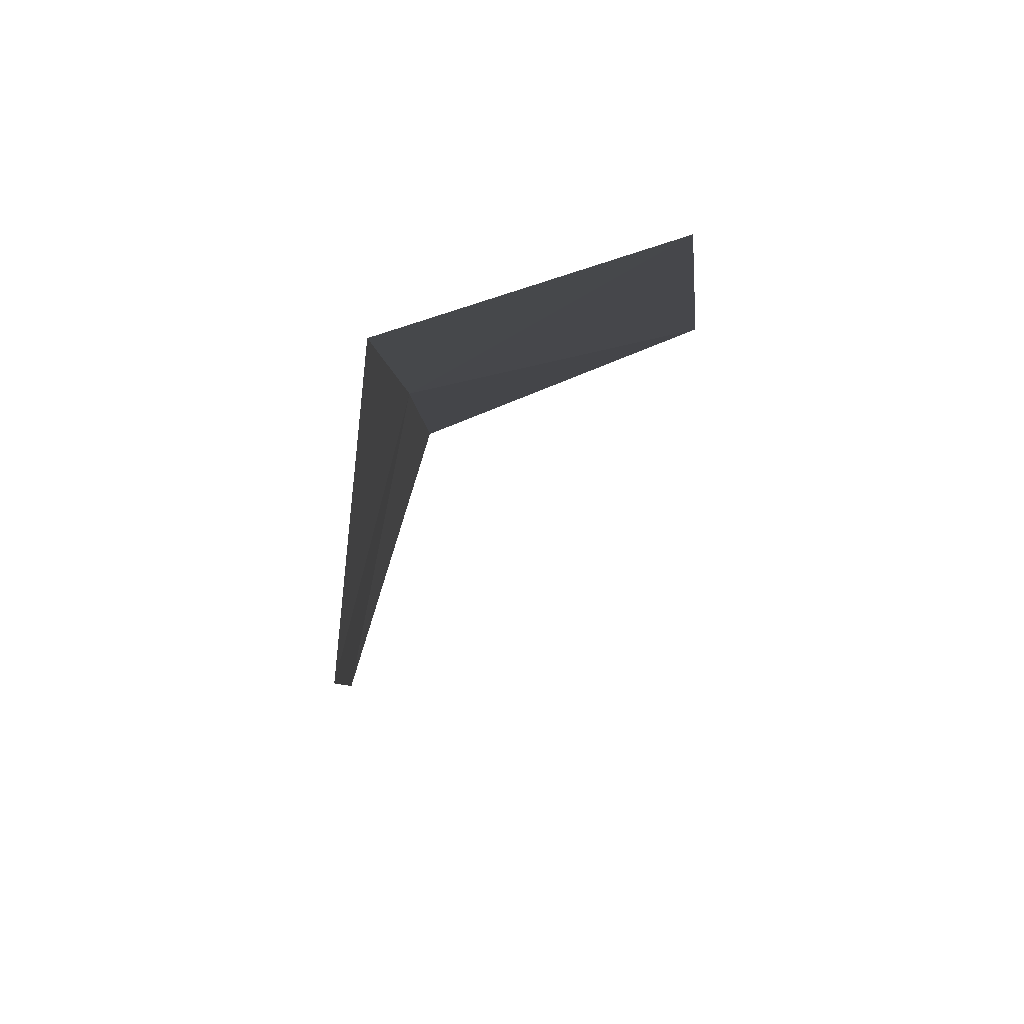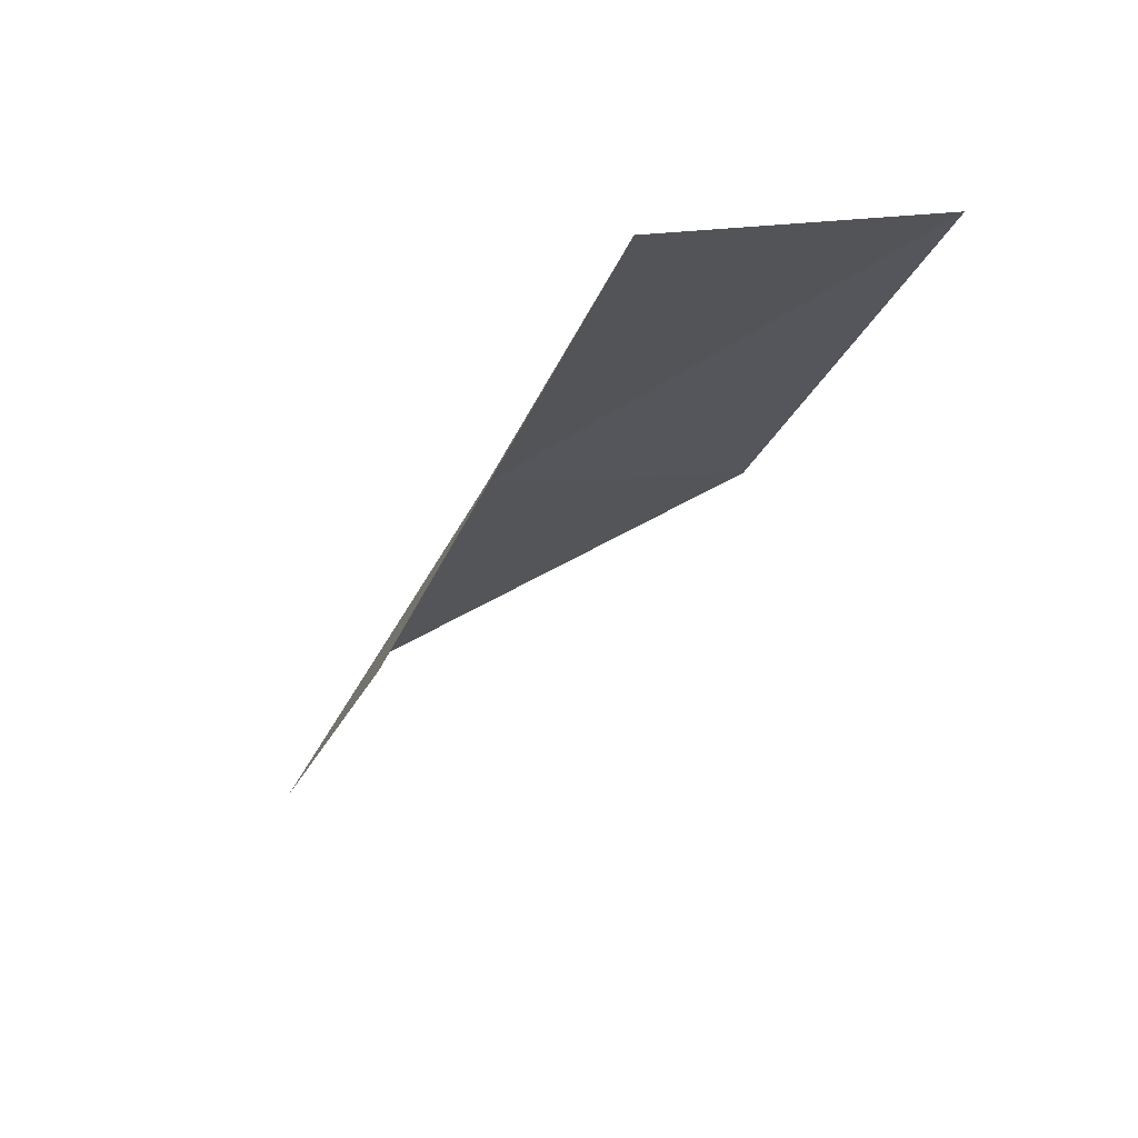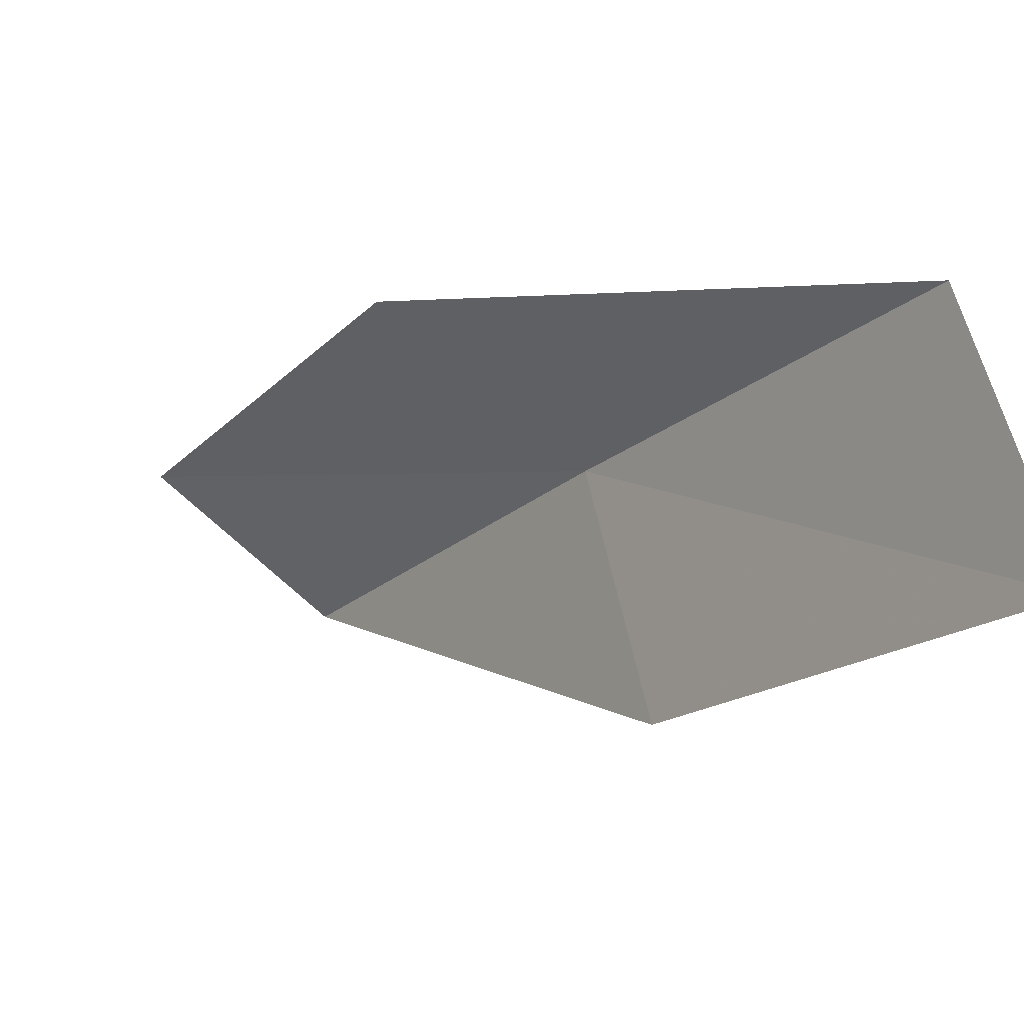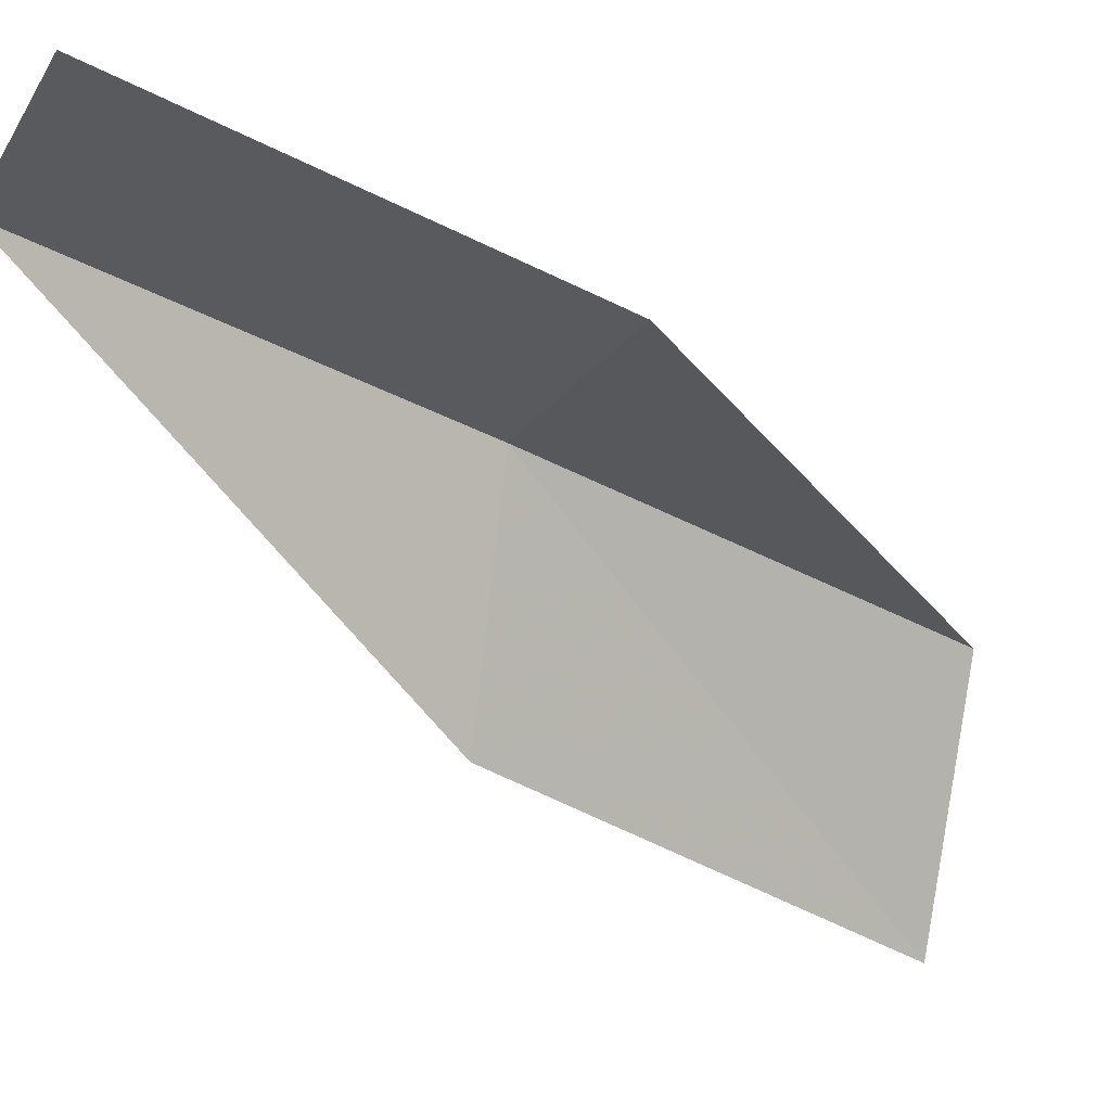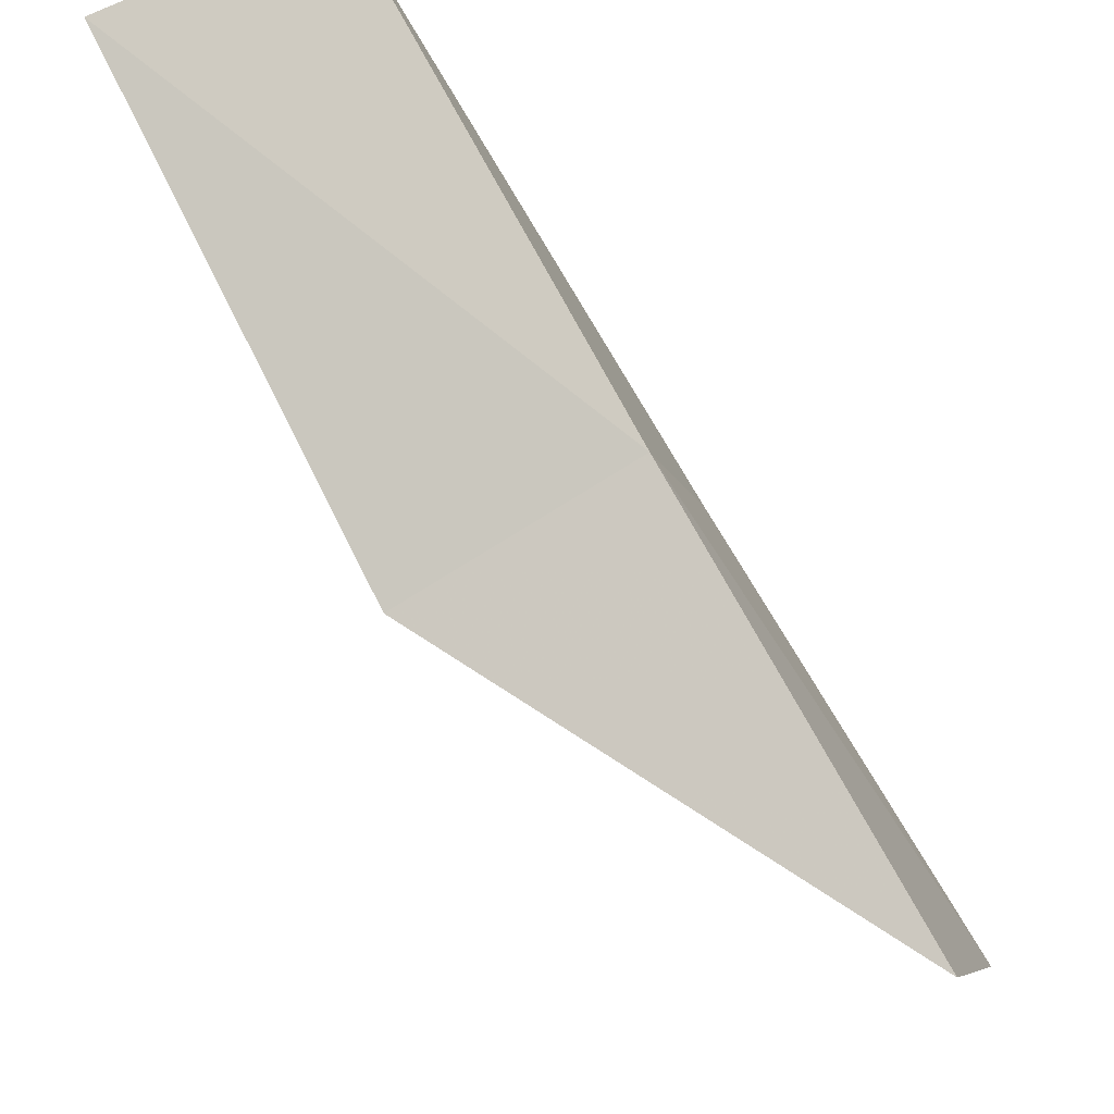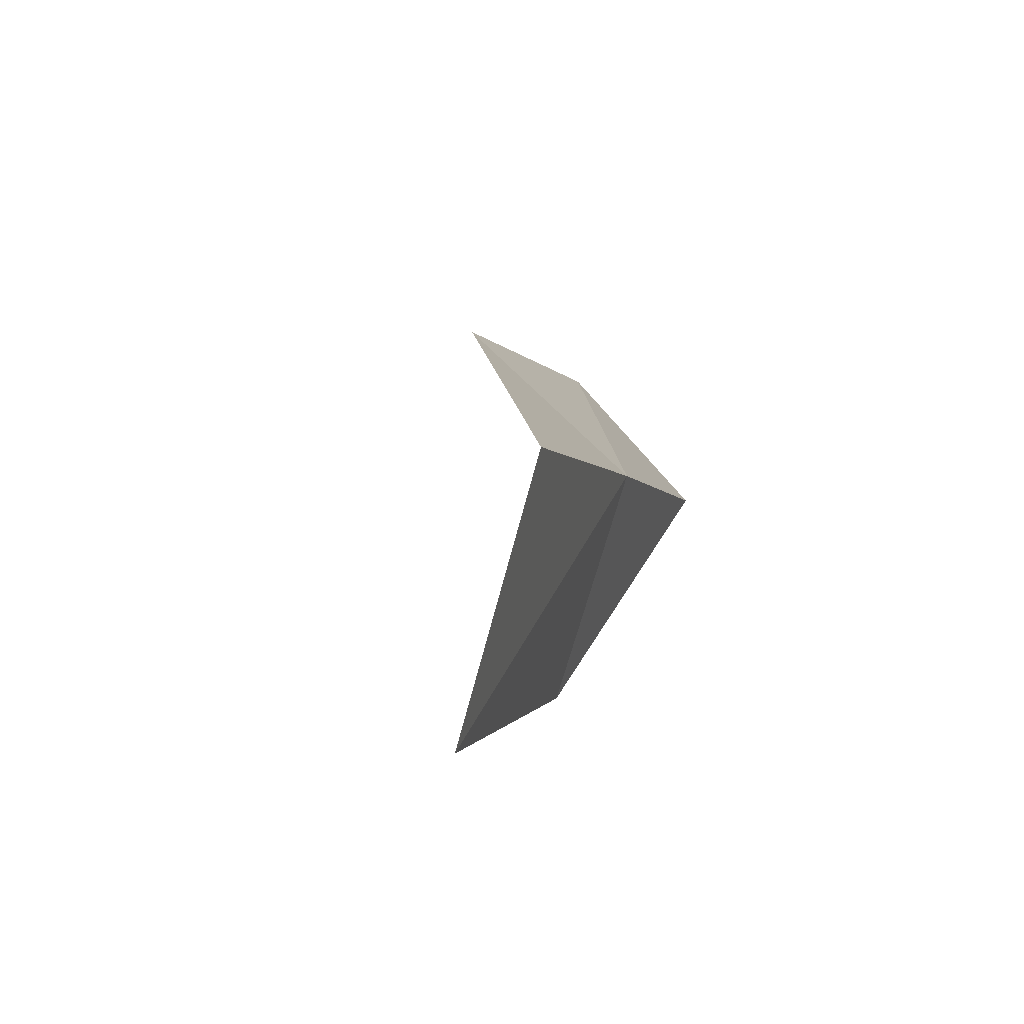
<metadata>
{"format":"obj","ext":"obj","renderer":"f3d","projection":"perspective","resolution":1024,"background":"white","views":[{"elev":16.2,"azim":176.7,"up":"+Y"},{"elev":56.6,"azim":-78.1,"up":"+Z"},{"elev":-44.0,"azim":-40.4,"up":"+Y"},{"elev":-8.6,"azim":-117.2,"up":"+Y"},{"elev":73.0,"azim":-35.9,"up":"+Y"},{"elev":73.7,"azim":32.5,"up":"+Z"}]}
</metadata>
<code>
v -30.58 -8.343 39.23
v -32.95 -7.828 39.23
v -30.85 -9.815 43.59
v -30.01 -12.5 43.59
v -29.91 -10.88 39.23
v -32.35 -6.26 34.87
v -30.24 -6.92 34.87
f 1 3 2
f 1 5 4
f 1 4 3
f 1 6 7
f 1 2 6
f 1 7 5

</code>
